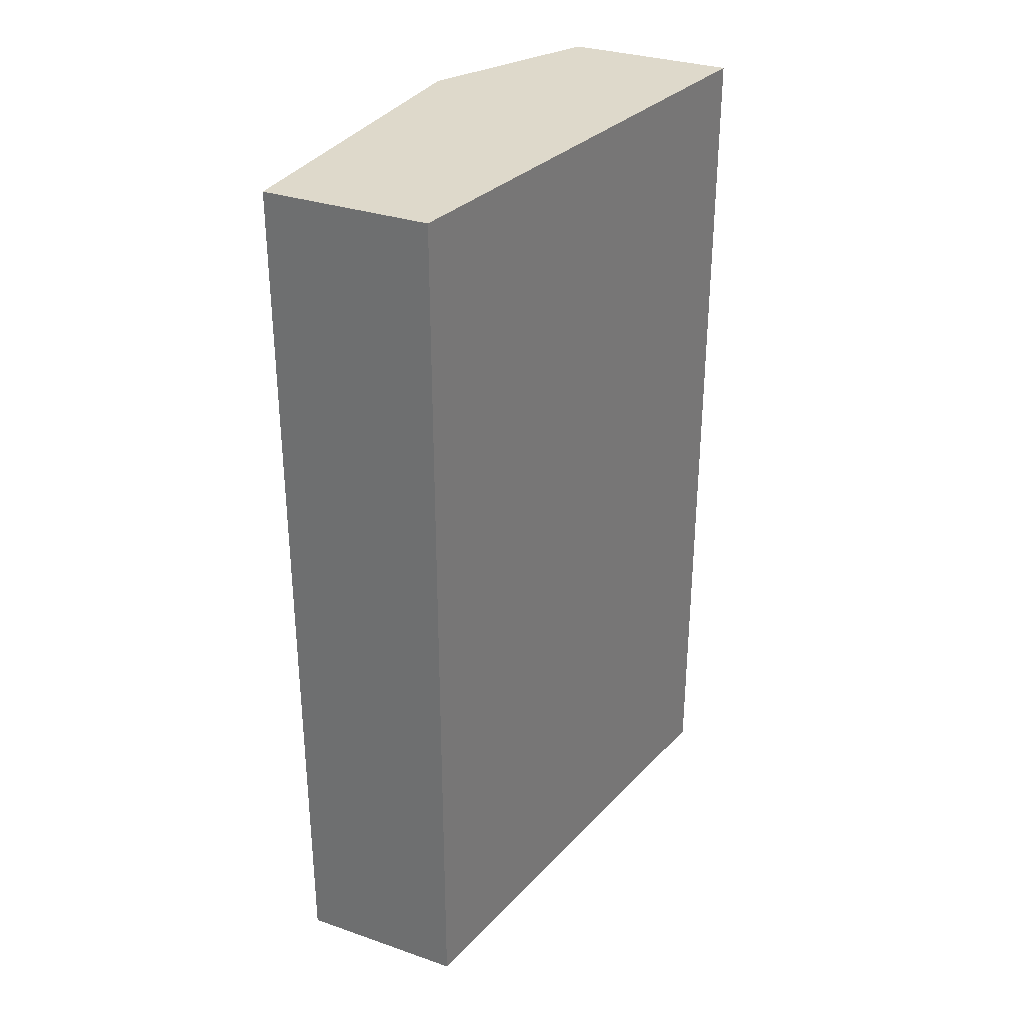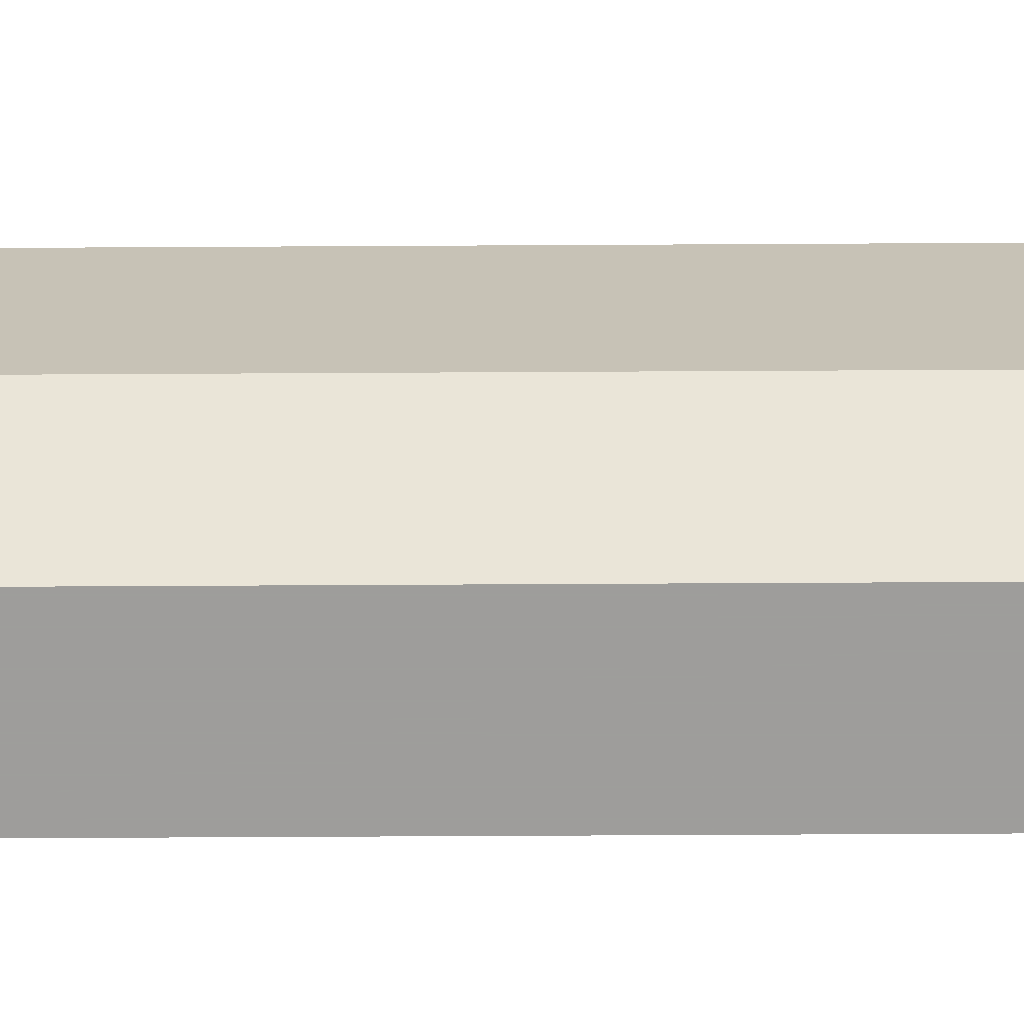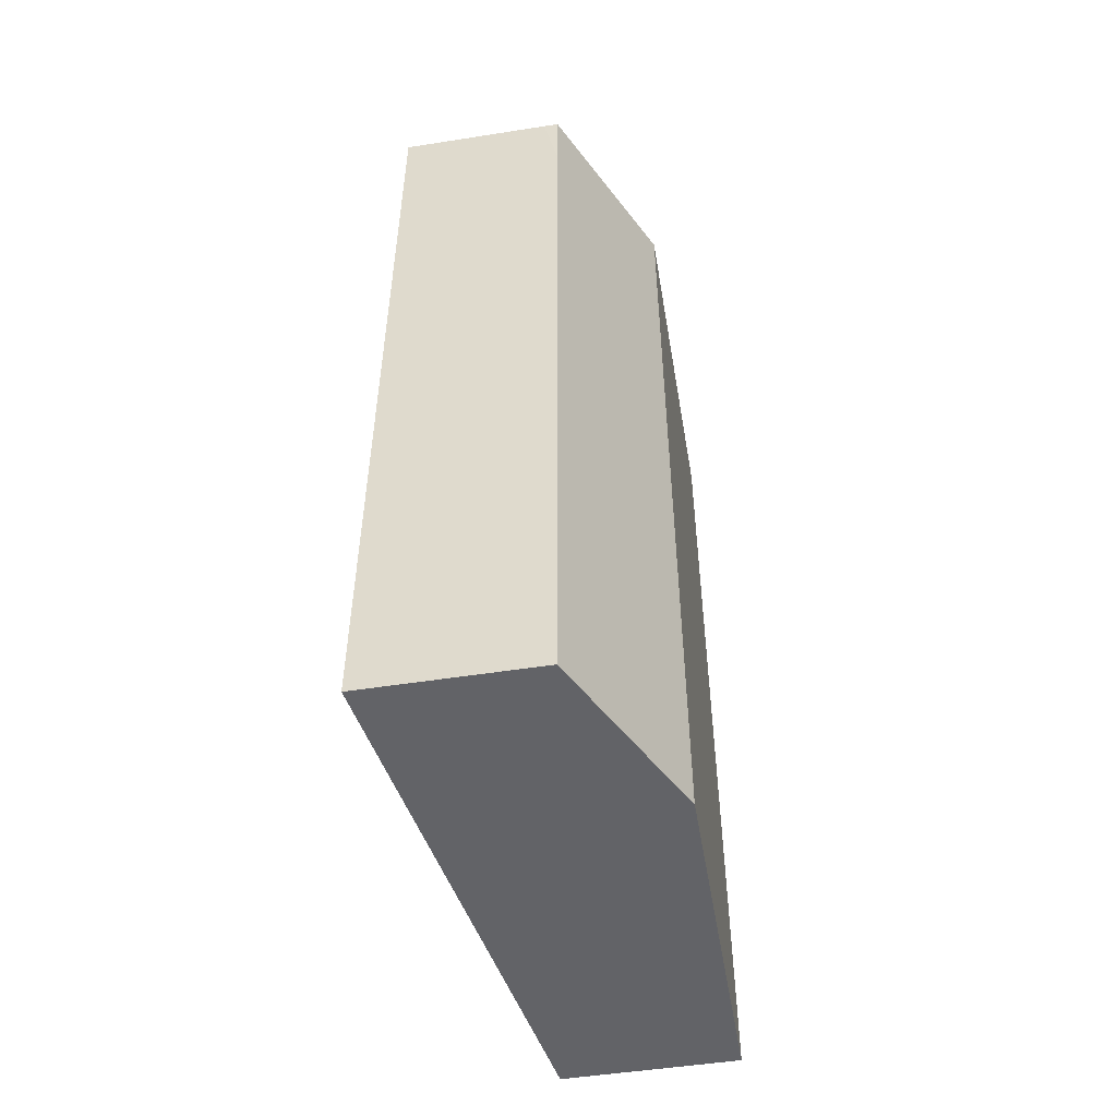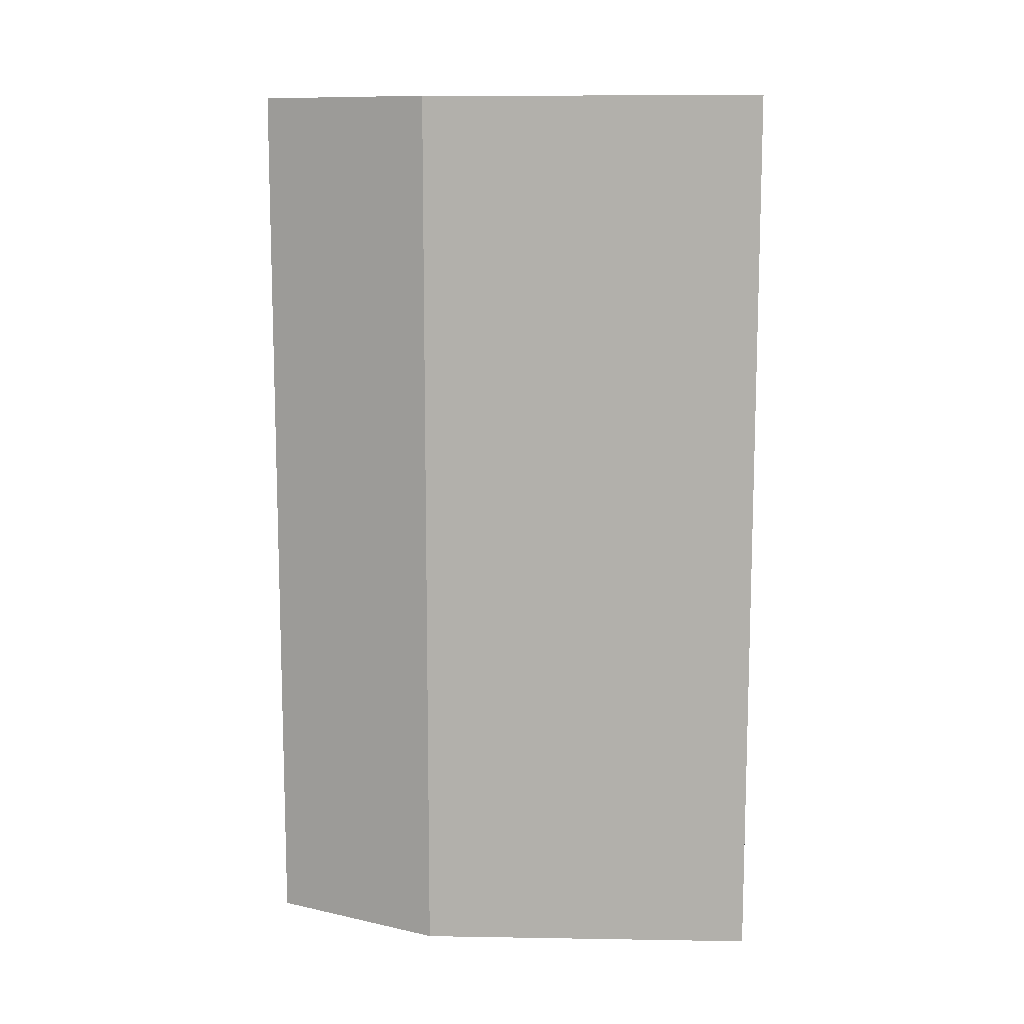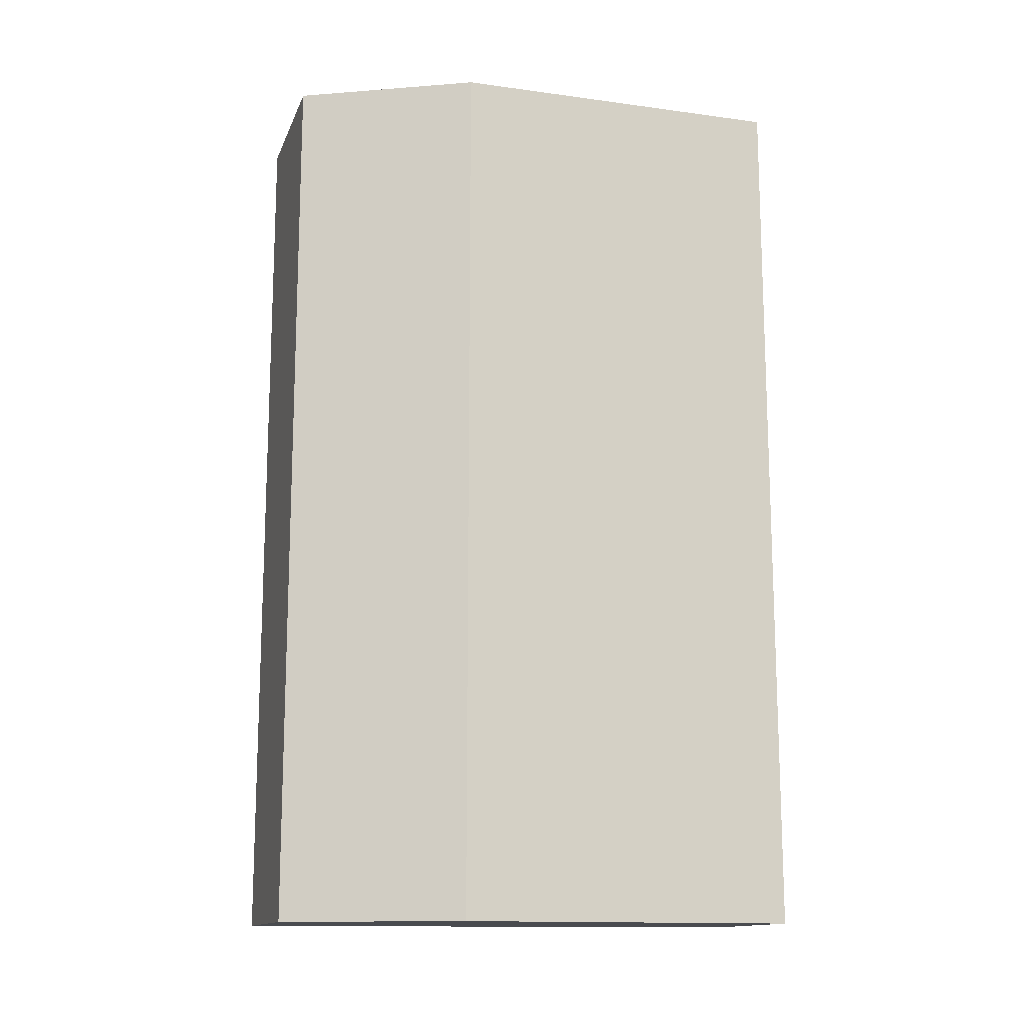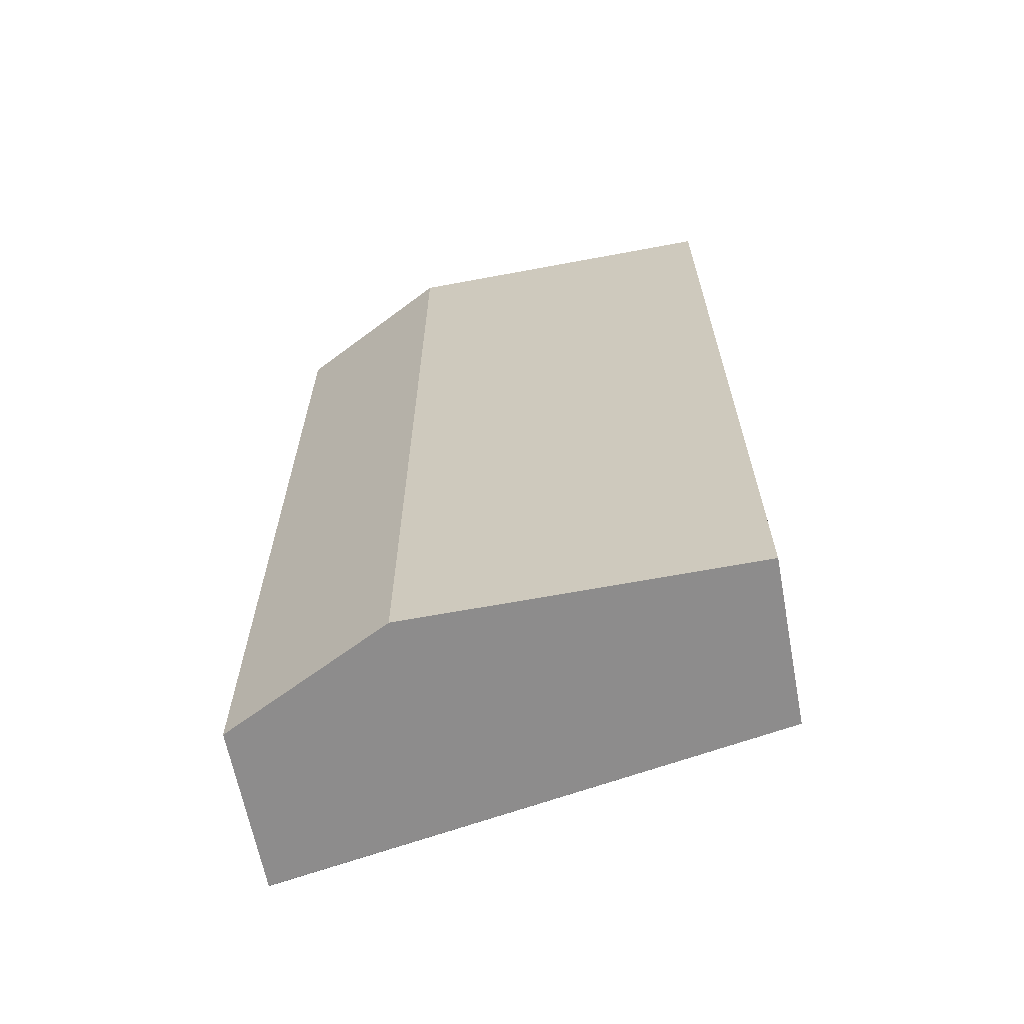
<metadata>
{"format":"obj","ext":"obj","renderer":"f3d","projection":"perspective","resolution":1024,"background":"white","views":[{"elev":31.7,"azim":25.8,"up":"+Y"},{"elev":-70.7,"azim":-89.7,"up":"+Z"},{"elev":-51.0,"azim":-170.3,"up":"+Y"},{"elev":11.0,"azim":-87.7,"up":"+Y"},{"elev":-14.0,"azim":-106.7,"up":"+Y"},{"elev":-64.3,"azim":-79.3,"up":"+Y"}]}
</metadata>
<code>
v -0.5518 0.2379 0.0008295
v -0.5171 0.2379 -0.2074
v -0.6208 0.2379 0.0008295
v -0.5518 -0.128 0.0008295
v -0.5801 0.2379 -0.2074
v -0.5171 -0.128 -0.2074
v -0.6208 0.2379 -0.1379
v -0.6208 -0.128 0.0008295
v -0.5173 -0.128 -0.2069
v -0.5863 0.2069 -0.2074
v -0.5863 0.2379 -0.2073
v -0.5186 -0.128 -0.2074
v -0.6208 -0.128 -0.1379
v -0.5863 -0.128 -0.2074
f 4 8 13
f 4 13 14
f 4 14 12
f 4 12 9
f 7 11 10
f 6 9 12
f 7 10 14
f 7 14 13
f 3 13 8
f 5 10 11
f 3 7 13
f 4 9 6
f 2 14 10
f 1 2 5
f 1 5 11
f 1 11 7
f 1 3 8
f 2 10 5
f 1 7 3
f 1 4 6
f 1 6 2
f 2 6 12
f 2 12 14
f 1 8 4

</code>
